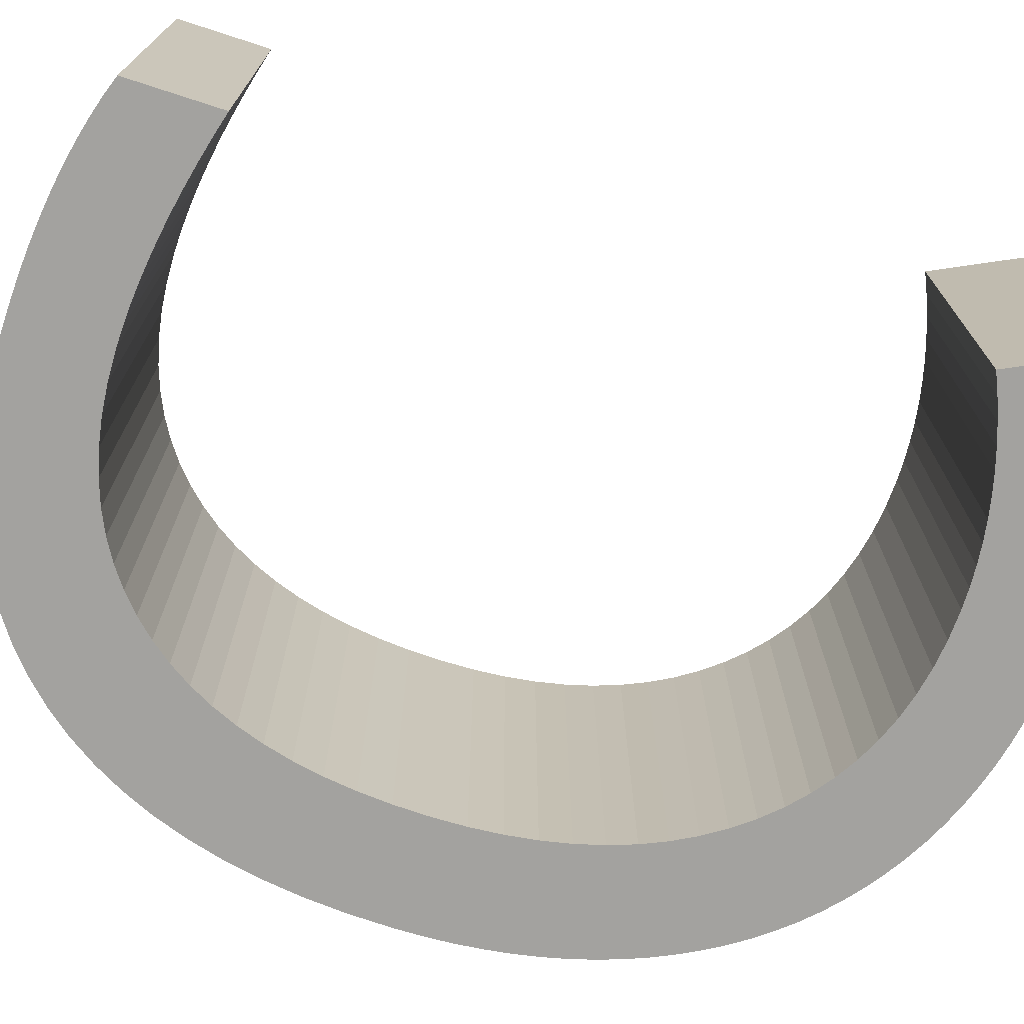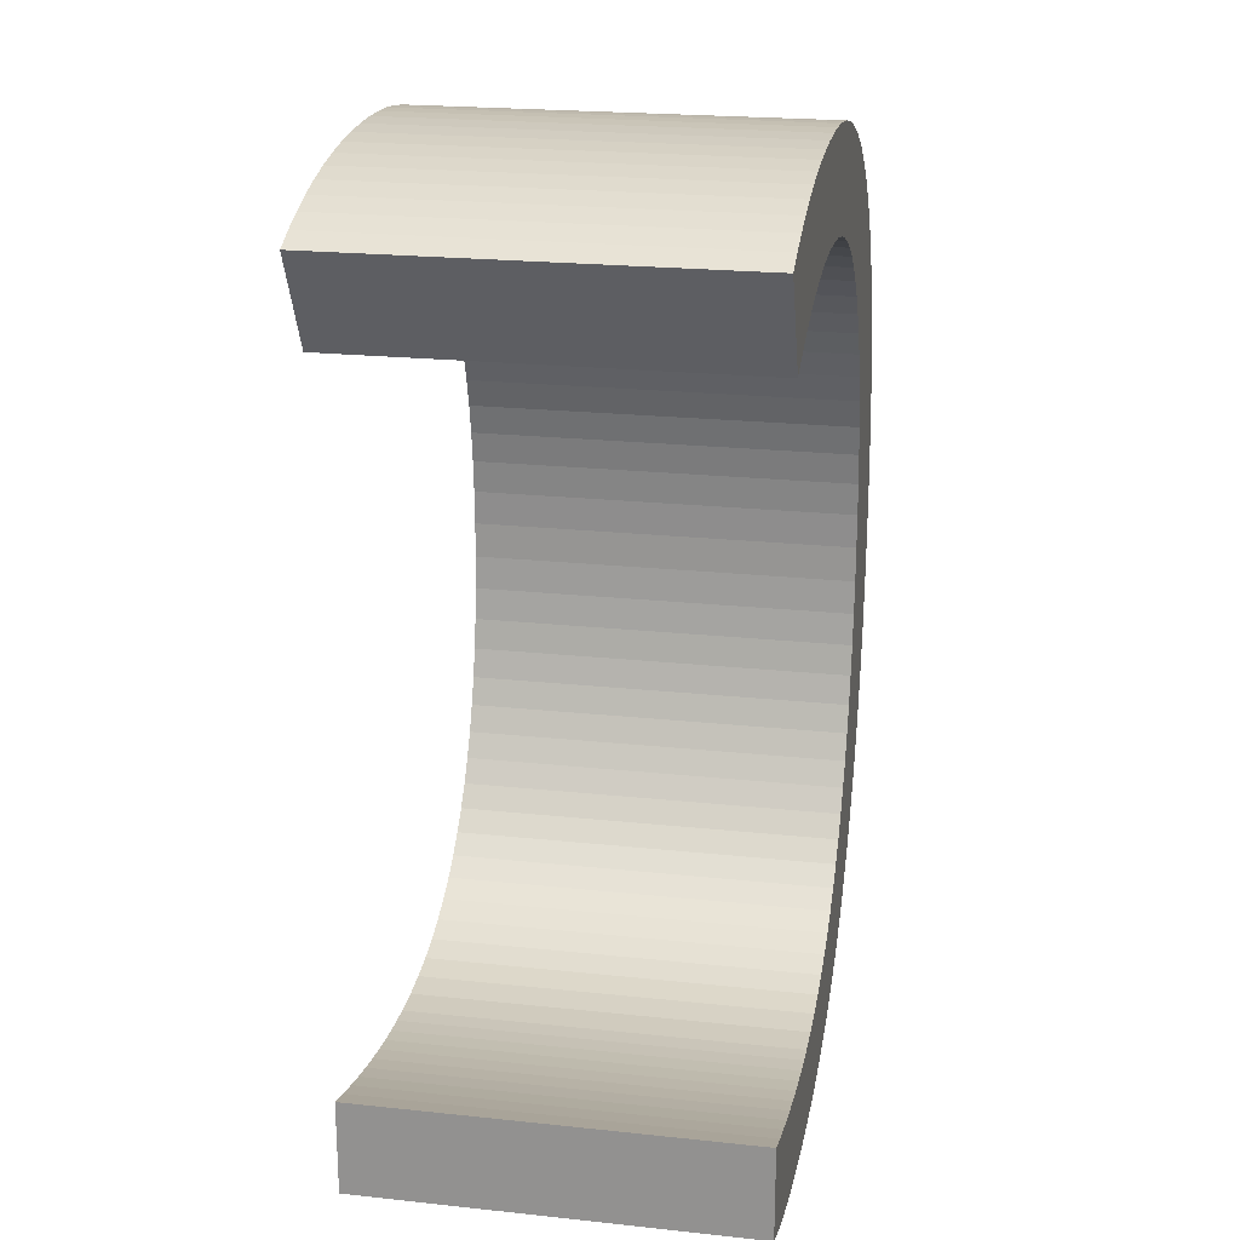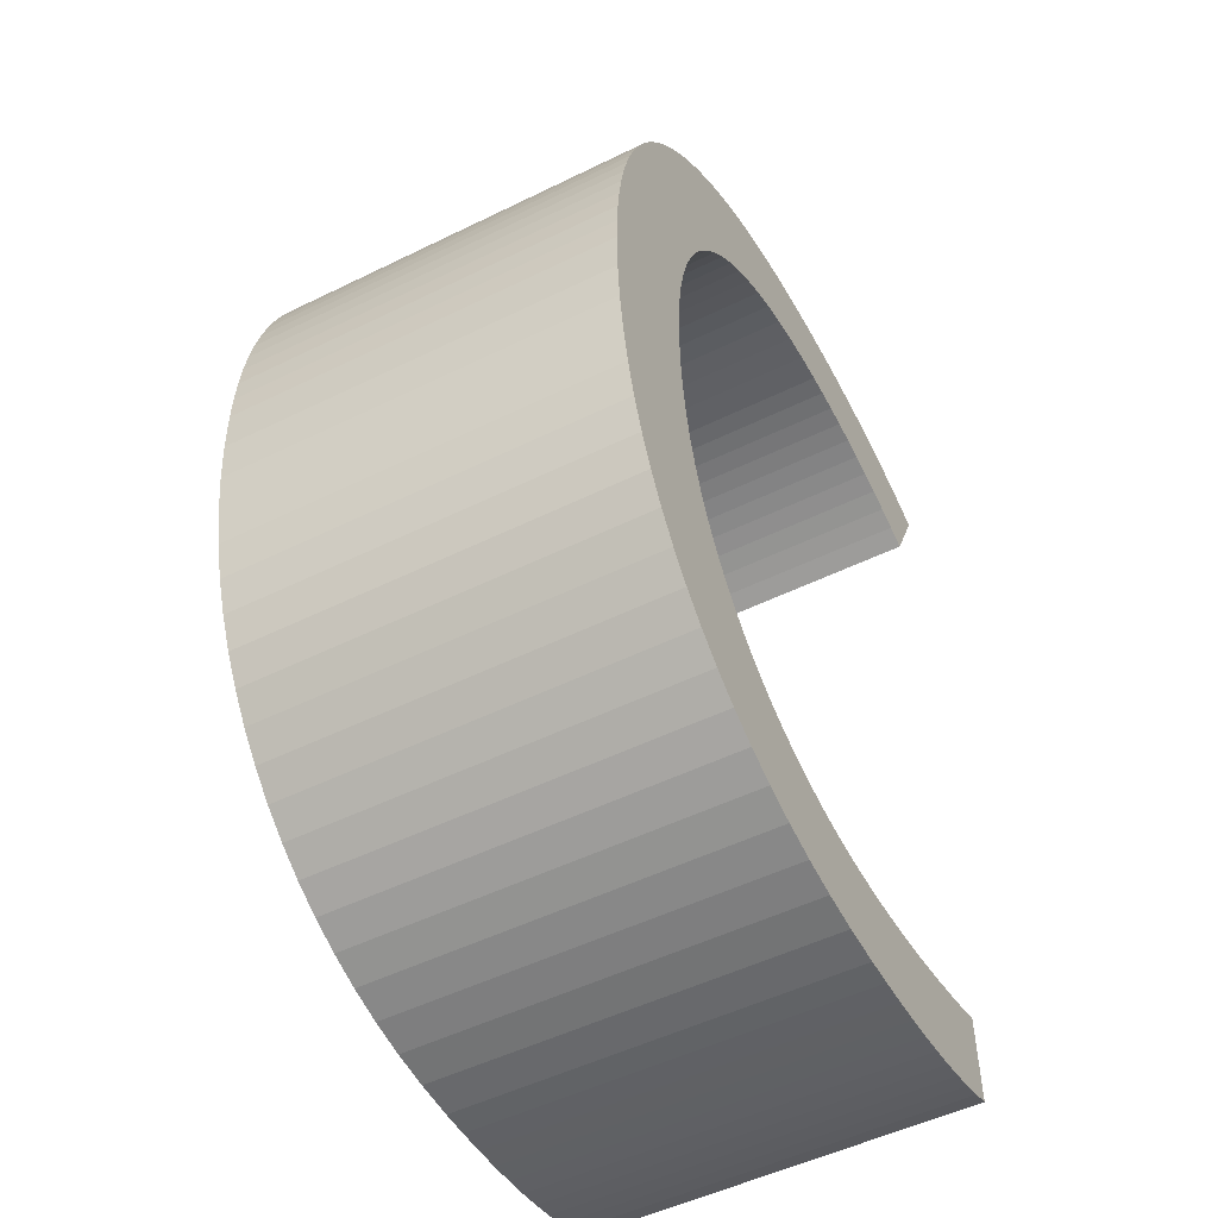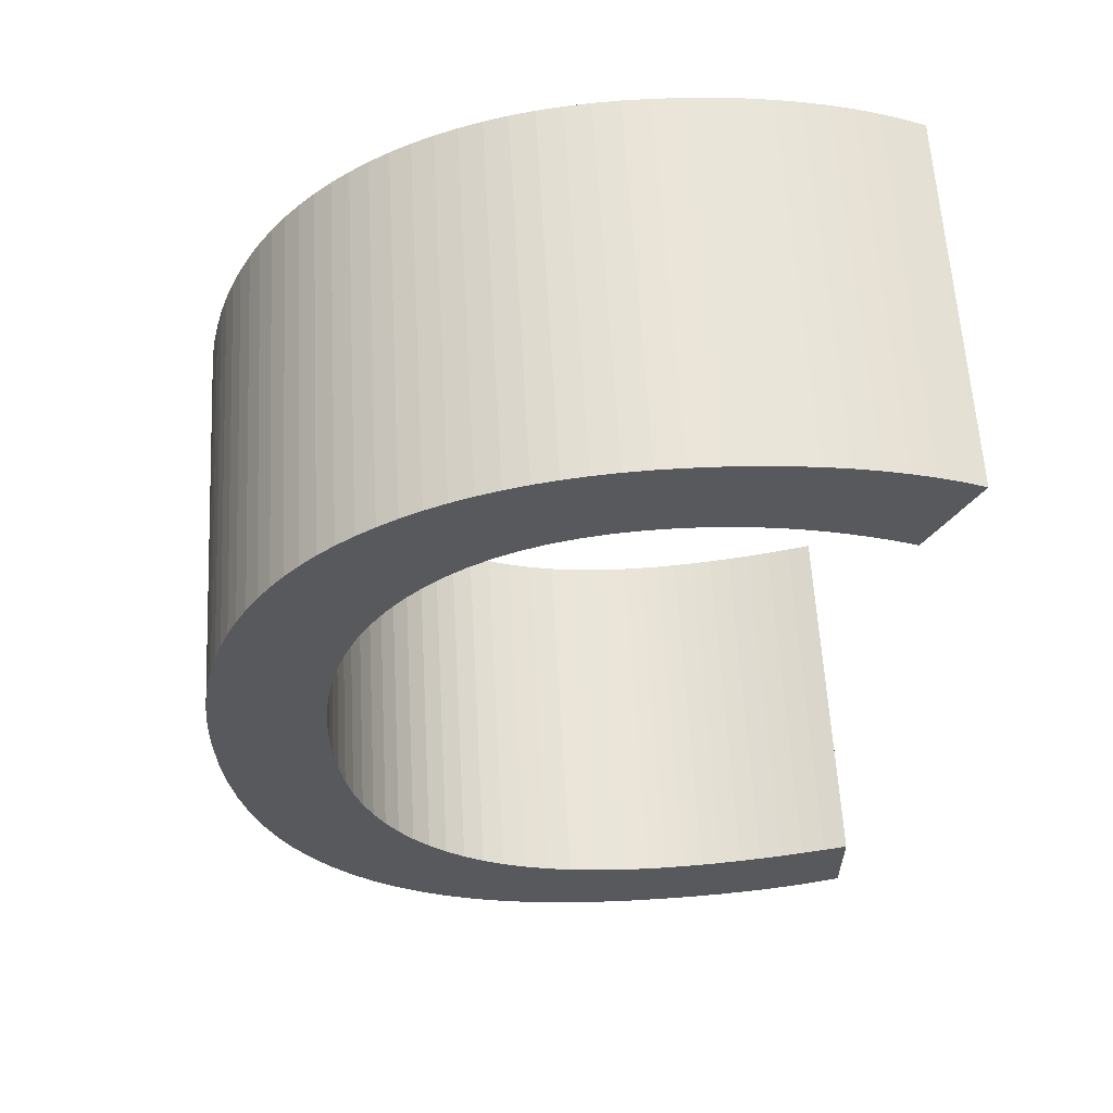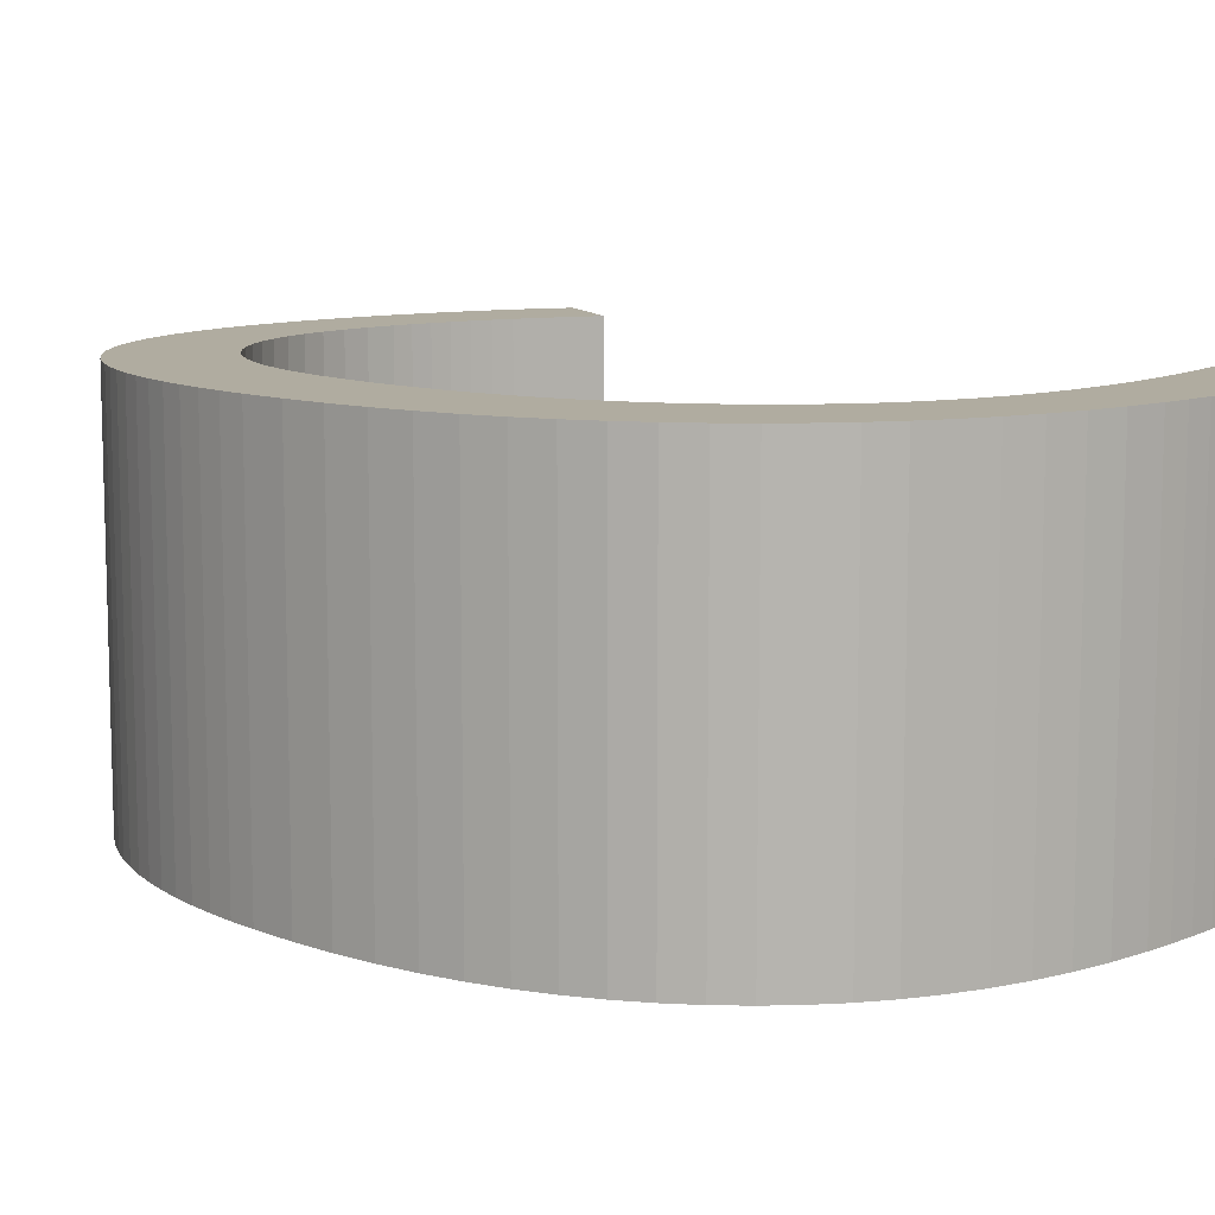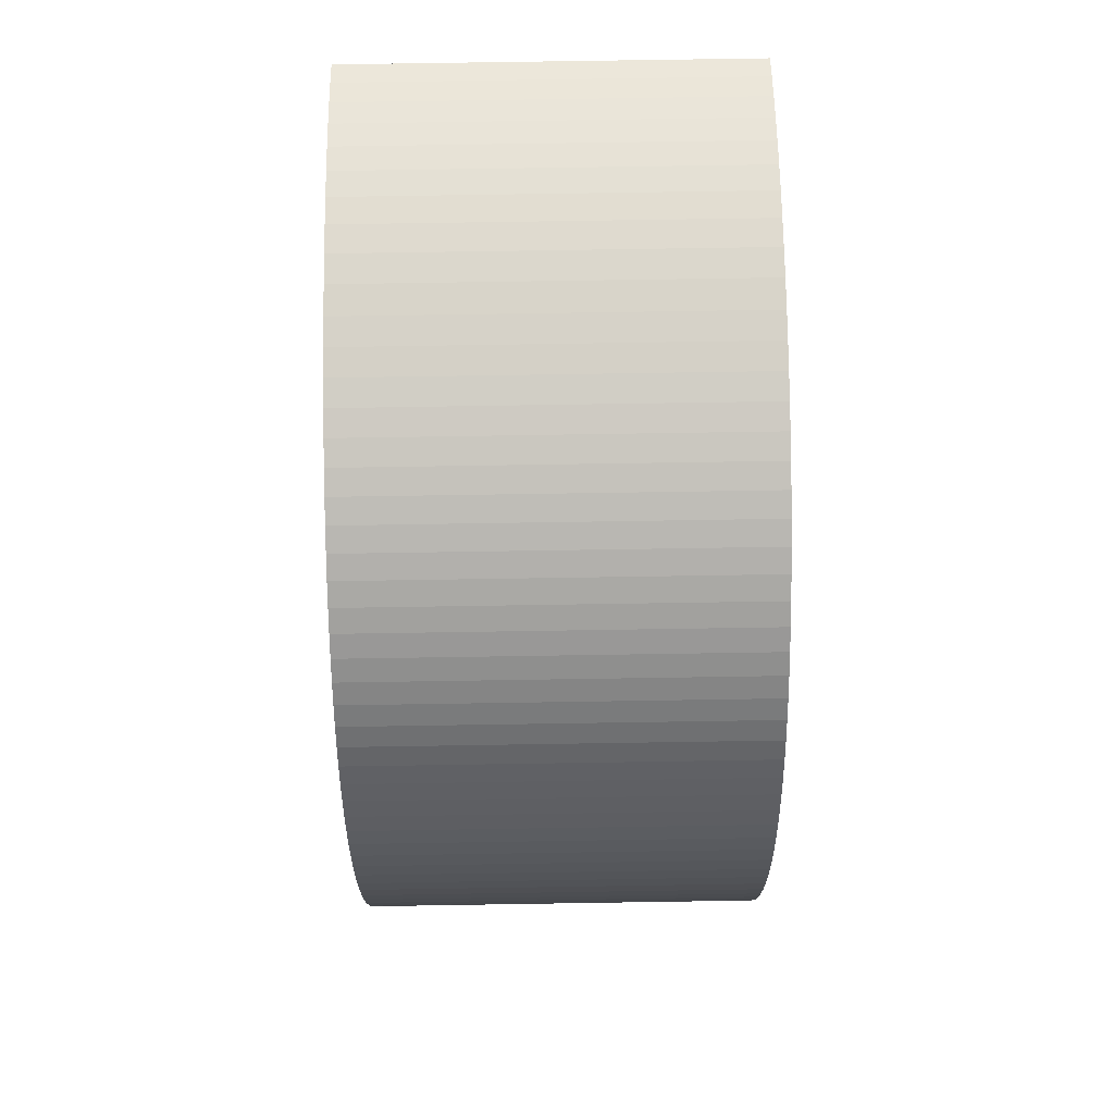
<metadata>
{"format":"obj","ext":"obj","renderer":"f3d","projection":"perspective","resolution":1024,"background":"white","views":[{"elev":-72.4,"azim":72.0,"up":"+Z"},{"elev":21.7,"azim":100.7,"up":"+Y"},{"elev":-51.4,"azim":-61.9,"up":"+Y"},{"elev":60.3,"azim":-3.2,"up":"+Y"},{"elev":10.0,"azim":-43.1,"up":"+Z"},{"elev":76.4,"azim":-90.9,"up":"+Y"}]}
</metadata>
<code>
o 000_3D_Text_-_C_-_baked
g 3D_Text_-_C_-_baked
v -13.5 17.9 0
v -9.057 17.85 0
v -9.024 16.48 0
v -13.46 16.17 0
v -6.397 7.815 0
v -10.03 5.294 0
v -10.76 6.372 0
v -6.956 8.675 0
v -13.17 22.09 0
v -8.75 21.67 0
v -8.921 20.46 0
v -13.31 21.08 0
v -11.4 7.531 0
v -7.448 9.598 0
v 0.647 36 0
v 1.383 32.34 0
v 0.33 32.14 0
v -0.312 35.85 0
v -12.49 24.95 0
v -8.206 23.93 0
v -8.512 22.83 0
v -12.76 24.02 0
v 13.5 34.16 0
v 11.74 30.59 0
v 10.93 30.95 0
v 12.65 34.55 0
v -9.494 30.58 0
v -8.917 31.24 0
v -5.651 28.58 0
v -6.298 27.76 0
v 4.795 36.19 0
v 4.448 32.48 0
v 3.637 32.49 0
v 3.686 36.21 0
v 12.11 0.903 0
v 11.35 0.639 0
v 10.24 4.058 0
v 11.16 4.286 0
v -8.926 15.17 0
v -13.33 14.53 0
v -11.44 27.56 0
v -7.388 25.96 0
v -7.831 24.98 0
v -11.83 26.72 0
v -13.48 18.98 0
v -9.023 19.18 0
v -11.96 8.77 0
v -7.875 10.59 0
v -7.652 32.44 0
v -6.965 32.98 0
v -4.19 29.99 0
v -4.946 29.32 0
v 7.586 3.534 0
v 7.964 -0.14 -0
v 7.032 -0.266 -0
v 6.745 3.413 0
v -5.773 7.019 0
v -9.216 4.297 0
v 10.12 31.28 0
v 11.76 34.89 0
v 6.064 -0.363 -0
v 5.924 3.319 0
v 8.449 3.682 0
v 8.863 0.013 0
v -8.761 13.93 0
v -13.11 12.97 0
v -3.02 35.1 0
v -2.145 35.4 0
v -0.673 31.87 0
v -1.626 31.52 0
v -12.43 10.09 0
v -8.236 11.64 0
v -10.04 29.88 0
v -6.877 26.89 0
v -10.54 29.15 0
v -5.481 33.96 0
v -4.688 34.39 0
v -2.531 31.08 0
v -3.385 30.57 0
v -6.241 33.49 0
v -3.868 34.77 0
v -11.01 28.38 0
v -12.81 11.49 0
v -8.532 12.75 0
v 2.486 32.46 0
v 2.645 36.18 0
v 5.062 -0.433 -0
v 5.125 3.252 0
v 5.876 36.12 0
v 5.258 32.42 0
v -5.089 6.293 0
v -8.323 3.388 0
v 9.311 31.56 0
v 10.85 35.2 0
v -12.18 25.85 0
v 10.55 0.402 0
v 9.332 3.856 0
v 9.726 0.194 0
v -8.303 31.86 0
v -13.42 20.05 0
v -12.98 23.07 0
v -1.242 35.65 0
v 4.025 -0.474 -0
v 4.346 3.212 0
v 6.928 36.02 0
v 6.069 32.32 0
v 8.5 31.81 0
v 9.914 35.47 0
v -4.348 5.644 0
v -7.358 2.574 0
v 1.632 36.12 0
v 7.952 35.88 0
v 6.879 32.19 0
v 7.69 32.02 0
v 8.947 35.69 0
v 2.954 -0.488 -0
v 3.589 3.198 0
v -3.552 5.07 0
v -6.321 1.856 0
v -2.778 0.277 0
v -4.031 0.708 0
v -2.7 4.574 0
v -1.791 4.153 0
v -5.212 1.234 0
v -1.453 -0.058 -0
v -0.827 3.81 0
v 0.193 3.542 0
v -0.056 -0.297 -0
v 1.269 3.351 0
v 1.413 -0.44 -0
v 2.401 3.236 0
v -9.057 17.85 15
v -13.5 17.9 15
v -13.46 16.17 15
v -9.024 16.48 15
v -10.03 5.294 15
v -6.397 7.815 15
v -6.956 8.675 15
v -10.76 6.372 15
v -8.75 21.67 15
v -13.17 22.09 15
v -13.31 21.08 15
v -8.921 20.46 15
v -7.448 9.598 15
v -11.4 7.531 15
v 1.383 32.34 15
v 0.647 36 15
v -0.312 35.85 15
v 0.33 32.14 15
v -8.206 23.93 15
v -12.49 24.95 15
v -12.76 24.02 15
v -8.512 22.83 15
v 11.74 30.59 15
v 13.5 34.16 15
v 12.65 34.55 15
v 10.93 30.95 15
v -8.917 31.24 15
v -9.494 30.58 15
v -6.298 27.76 15
v -5.651 28.58 15
v 4.448 32.48 15
v 4.795 36.19 15
v 3.686 36.21 15
v 3.637 32.49 15
v 11.35 0.639 15
v 12.11 0.903 15
v 11.16 4.286 15
v 10.24 4.058 15
v -13.33 14.53 15
v -8.926 15.17 15
v -7.388 25.96 15
v -11.44 27.56 15
v -11.83 26.72 15
v -7.831 24.98 15
v -9.023 19.18 15
v -13.48 18.98 15
v -7.875 10.59 15
v -11.96 8.77 15
v -6.965 32.98 15
v -7.652 32.44 15
v -4.946 29.32 15
v -4.19 29.99 15
v 7.964 -0.14 15
v 7.586 3.534 15
v 6.745 3.413 15
v 7.032 -0.266 15
v -9.216 4.297 15
v -5.773 7.019 15
v 11.76 34.89 15
v 10.12 31.28 15
v 5.924 3.319 15
v 6.064 -0.363 15
v 8.863 0.013 15
v 8.449 3.682 15
v -13.11 12.97 15
v -8.761 13.93 15
v -2.145 35.4 15
v -3.02 35.1 15
v -1.626 31.52 15
v -0.673 31.87 15
v -8.236 11.64 15
v -12.43 10.09 15
v -10.04 29.88 15
v -10.54 29.15 15
v -6.877 26.89 15
v -4.688 34.39 15
v -5.481 33.96 15
v -3.385 30.57 15
v -2.531 31.08 15
v -6.241 33.49 15
v -3.868 34.77 15
v -11.01 28.38 15
v -8.532 12.75 15
v -12.81 11.49 15
v 2.645 36.18 15
v 2.486 32.46 15
v 5.125 3.252 15
v 5.062 -0.433 15
v 5.258 32.42 15
v 5.876 36.12 15
v -8.323 3.388 15
v -5.089 6.293 15
v 10.85 35.2 15
v 9.311 31.56 15
v -12.18 25.85 15
v 10.55 0.402 15
v 9.332 3.856 15
v 9.726 0.194 15
v -8.303 31.86 15
v -13.42 20.05 15
v -12.98 23.07 15
v -1.242 35.65 15
v 4.346 3.212 15
v 4.025 -0.474 15
v 6.069 32.32 15
v 6.928 36.02 15
v 9.914 35.47 15
v 8.5 31.81 15
v -7.358 2.574 15
v -4.348 5.644 15
v 1.632 36.12 15
v 6.879 32.19 15
v 7.952 35.88 15
v 8.947 35.69 15
v 7.69 32.02 15
v 3.589 3.198 15
v 2.954 -0.488 15
v -6.321 1.856 15
v -3.552 5.07 15
v -4.031 0.708 15
v -2.778 0.277 15
v -1.791 4.153 15
v -2.7 4.574 15
v -5.212 1.234 15
v -1.453 -0.058 15
v -0.827 3.81 15
v -0.056 -0.297 15
v 0.193 3.542 15
v 1.413 -0.44 15
v 1.269 3.351 15
v 2.401 3.236 15
v 12.11 4.541 0
v 12.11 4.541 15
f 2 3 4 1
f 6 7 8 5
f 10 11 12 9
f 14 8 7 13
f 16 17 18 15
f 20 21 22 19
f 24 25 26 23
f 28 29 30 27
f 32 33 34 31
f 36 37 38 35
f 3 39 40 4
f 42 43 44 41
f 46 2 1 45
f 48 14 13 47
f 50 51 52 49
f 54 55 56 53
f 58 6 5 57
f 25 59 60 26
f 55 61 62 56
f 64 54 53 63
f 39 65 66 40
f 68 69 70 67
f 72 48 47 71
f 30 74 75 73
f 77 78 79 76
f 76 79 51 80
f 67 70 78 81
f 75 74 42 82
f 84 72 71 83
f 65 84 83 66
f 86 34 33 85
f 61 87 88 62
f 90 32 31 89
f 92 58 57 91
f 59 93 94 60
f 44 43 20 95
f 96 97 37 36
f 64 63 97 98
f 49 52 29 99
f 100 12 11 46
f 101 22 21 10
f 18 17 69 102
f 87 103 104 88
f 106 90 89 105
f 93 107 108 94
f 110 92 91 109
f 85 16 15 111
f 113 106 105 112
f 107 114 115 108
f 114 113 112 115
f 103 116 117 104
f 119 110 109 118
f 121 122 123 120
f 124 118 122 121
f 120 123 126 125
f 126 127 128 125
f 127 129 130 128
f 116 130 131 117
f 133 134 135 132
f 137 138 139 136
f 141 142 143 140
f 145 139 138 144
f 147 148 149 146
f 151 152 153 150
f 155 156 157 154
f 159 160 161 158
f 163 164 165 162
f 167 168 169 166
f 134 170 171 135
f 173 174 175 172
f 177 133 132 176
f 179 145 144 178
f 181 182 183 180
f 185 186 187 184
f 189 137 136 188
f 156 190 191 157
f 186 192 193 187
f 195 185 184 194
f 170 196 197 171
f 199 200 201 198
f 203 179 178 202
f 204 205 206 160
f 208 209 210 207
f 211 183 209 208
f 212 210 200 199
f 213 172 206 205
f 215 203 202 214
f 196 215 214 197
f 217 165 164 216
f 192 218 219 193
f 221 163 162 220
f 223 189 188 222
f 190 224 225 191
f 226 150 175 174
f 166 169 228 227
f 229 228 195 194
f 230 161 182 181
f 176 143 142 231
f 140 153 152 232
f 233 201 149 148
f 218 234 235 219
f 237 221 220 236
f 224 238 239 225
f 241 223 222 240
f 242 147 146 217
f 244 237 236 243
f 238 245 246 239
f 245 244 243 246
f 234 247 248 235
f 250 241 240 249
f 252 253 254 251
f 251 254 250 255
f 256 257 253 252
f 256 258 259 257
f 258 260 261 259
f 247 262 260 248
f 242 216 86 111
f 198 233 102 68
f 207 212 81 77
f 180 211 80 50
f 158 230 99 28
f 204 159 27 73
f 173 213 82 41
f 151 226 95 19
f 141 232 101 9
f 177 231 100 45
f 255 249 119 124
f 261 262 131 129
f 227 229 98 96
f 264 167 35 263
f 168 264 263 38
f 132 135 3 2
f 134 133 1 4
f 136 139 7 6
f 138 137 5 8
f 140 143 11 10
f 142 141 9 12
f 144 138 8 14
f 139 145 13 7
f 146 149 17 16
f 148 147 15 18
f 150 153 21 20
f 152 151 19 22
f 154 157 25 24
f 155 154 24 23
f 156 155 23 26
f 159 158 28 27
f 161 160 30 29
f 162 165 33 32
f 164 163 31 34
f 167 166 36 35
f 169 168 38 37
f 135 171 39 3
f 170 134 4 40
f 172 175 43 42
f 174 173 41 44
f 176 132 2 46
f 133 177 45 1
f 178 144 14 48
f 145 179 47 13
f 181 180 50 49
f 183 182 52 51
f 184 187 55 54
f 186 185 53 56
f 188 136 6 58
f 137 189 57 5
f 157 191 59 25
f 190 156 26 60
f 187 193 61 55
f 192 186 56 62
f 194 184 54 64
f 185 195 63 53
f 171 197 65 39
f 196 170 40 66
f 199 198 68 67
f 201 200 70 69
f 202 178 48 72
f 179 203 71 47
f 160 206 74 30
f 205 204 73 75
f 208 207 77 76
f 210 209 79 78
f 211 208 76 80
f 209 183 51 79
f 212 199 67 81
f 200 210 78 70
f 213 205 75 82
f 206 172 42 74
f 214 202 72 84
f 203 215 83 71
f 197 214 84 65
f 215 196 66 83
f 216 164 34 86
f 165 217 85 33
f 193 219 87 61
f 218 192 62 88
f 220 162 32 90
f 163 221 89 31
f 222 188 58 92
f 189 223 91 57
f 191 225 93 59
f 224 190 60 94
f 226 174 44 95
f 175 150 20 43
f 166 227 96 36
f 228 169 37 97
f 229 194 64 98
f 195 228 97 63
f 230 181 49 99
f 182 161 29 52
f 231 142 12 100
f 143 176 46 11
f 232 152 22 101
f 153 140 10 21
f 233 148 18 102
f 149 201 69 17
f 219 235 103 87
f 234 218 88 104
f 236 220 90 106
f 221 237 105 89
f 225 239 107 93
f 238 224 94 108
f 240 222 92 110
f 223 241 109 91
f 217 146 16 85
f 147 242 111 15
f 243 236 106 113
f 237 244 112 105
f 239 246 114 107
f 245 238 108 115
f 246 243 113 114
f 244 245 115 112
f 235 248 116 103
f 247 234 104 117
f 249 240 110 119
f 241 250 118 109
f 252 251 121 120
f 254 253 123 122
f 251 255 124 121
f 250 254 122 118
f 256 252 120 125
f 253 257 126 123
f 257 259 127 126
f 258 256 125 128
f 259 261 129 127
f 260 258 128 130
f 248 260 130 116
f 262 247 117 131
f 111 86 85
f 68 102 69
f 77 81 78
f 50 80 51
f 28 99 29
f 73 27 30
f 41 82 42
f 19 95 20
f 9 101 10
f 100 46 45
f 119 118 124
f 129 131 130
f 97 96 98
f 38 263 35
f 217 216 242
f 201 233 198
f 210 212 207
f 183 211 180
f 161 230 158
f 160 159 204
f 172 213 173
f 150 226 151
f 140 232 141
f 177 176 231
f 255 250 249
f 260 262 261
f 229 227 228
f 167 264 168

</code>
